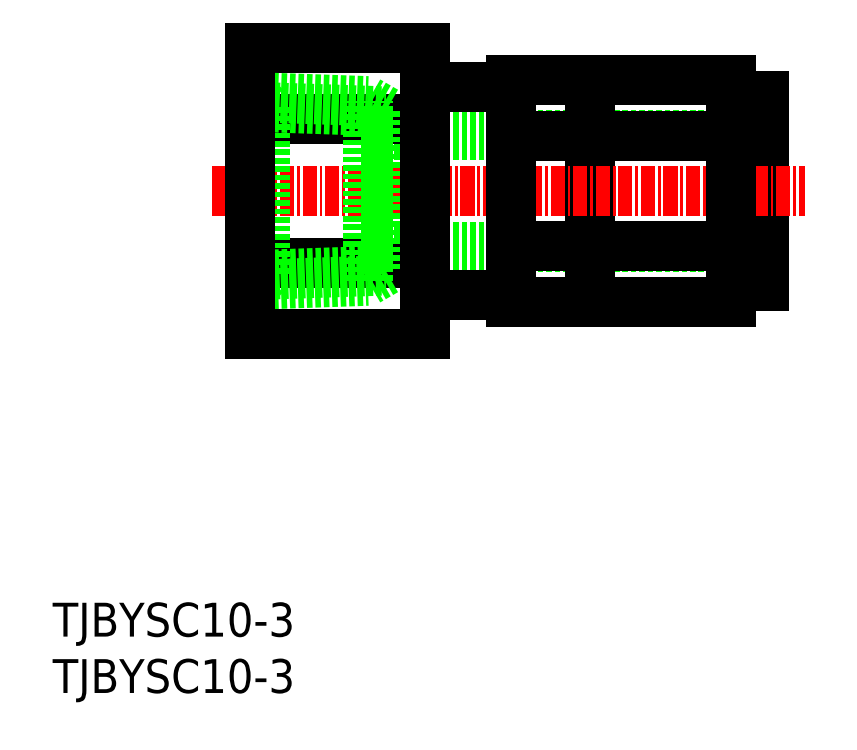
<metadata>
{"format":"dxf","ext":"dxf","renderer":"ezdxf+matplotlib","layout":"modelspace","background":"white","min_lineweight":24,"dpi":150}
</metadata>
<code>
0
SECTION
2
ENTITIES
0
INSERT
8
0
2
*U5
10
0
20
0
30
0
0
INSERT
8
0
2
*U6
10
0
20
0
30
0
0
LINE
8
0
10
29.52
20
39.52
30
0
11
63.12
21
39.52
31
0
0
LINE
8
0
10
29.52
20
49.52
30
0
11
63.12
21
49.52
31
0
0
LINE
8
0
10
60.12
20
54.34
30
0
11
40.62
21
54.34
31
0
0
LINE
8
0
10
63.12
20
52.92
30
0
11
63.12
21
36.12
31
0
0
LINE
8
0
10
47.62
20
54.34
30
0
11
47.62
21
34.71
31
0
0
LINE
8
CENTER
10
14.16
20
44.52
30
0
11
66.69
21
44.52
31
0
0
LINE
8
0
10
60.12
20
52.92
30
0
11
63.12
21
52.92
31
0
0
LINE
8
0
10
40.62
20
49.43
30
0
11
60.12
21
49.43
31
0
0
LINE
8
0
10
60.12
20
34.71
30
0
11
60.12
21
54.34
31
0
0
LINE
8
0
10
60.12
20
36.12
30
0
11
63.12
21
36.12
31
0
0
LINE
8
0
10
60.12
20
34.71
30
0
11
40.62
21
34.71
31
0
0
LINE
8
0
10
40.62
20
39.61
30
0
11
60.12
21
39.61
31
0
0
LINE
8
0
10
17.52
20
57.22
30
0
11
33.02
21
57.22
31
0
0
LINE
8
0
10
17.52
20
50.87
30
0
11
33.02
21
50.87
31
0
0
LINE
8
0
10
17.52
20
38.17
30
0
11
33.02
21
38.17
31
0
0
LINE
8
0
10
17.52
20
31.82
30
0
11
33.02
21
31.82
31
0
0
LINE
8
0
10
29.52
20
51.58
30
0
11
29.52
21
37.47
31
0
0
LINE
8
0
10
18.87
20
51.95
30
0
11
29.52
21
51.58
31
0
0
LINE
8
0
10
17.98
20
52.84
30
0
11
27.94
21
52.49
31
0
0
LINE
8
0
10
29.52
20
51.58
30
0
11
27.94
21
52.49
31
0
0
LINE
8
0
10
17.52
20
53.3
30
0
11
18.87
21
51.95
31
0
0
LINE
8
0
10
18.87
20
37.09
30
0
11
29.52
21
37.47
31
0
0
LINE
8
0
10
17.98
20
36.21
30
0
11
27.94
21
36.55
31
0
0
LINE
8
0
10
29.52
20
37.47
30
0
11
27.94
21
36.55
31
0
0
LINE
8
0
10
17.52
20
35.75
30
0
11
18.87
21
37.09
31
0
0
LINE
8
0
10
27.94
20
36.55
30
0
11
27.94
21
52.49
31
0
0
LINE
8
0
10
18.87
20
51.95
30
0
11
18.87
21
37.09
31
0
0
LINE
8
0
10
17.52
20
57.22
30
0
11
17.52
21
31.82
31
0
0
LINE
8
0
10
33.02
20
57.22
30
0
11
33.02
21
31.82
31
0
0
LINE
8
0
10
40.62
20
54.34
30
0
11
40.62
21
34.71
31
0
0
LINE
8
0
10
33.02
20
53.77
30
0
11
40.62
21
53.77
31
0
0
LINE
8
0
10
33.02
20
35.27
30
0
11
40.62
21
35.27
31
0
0
ENDSEC
0
EOF

</code>
